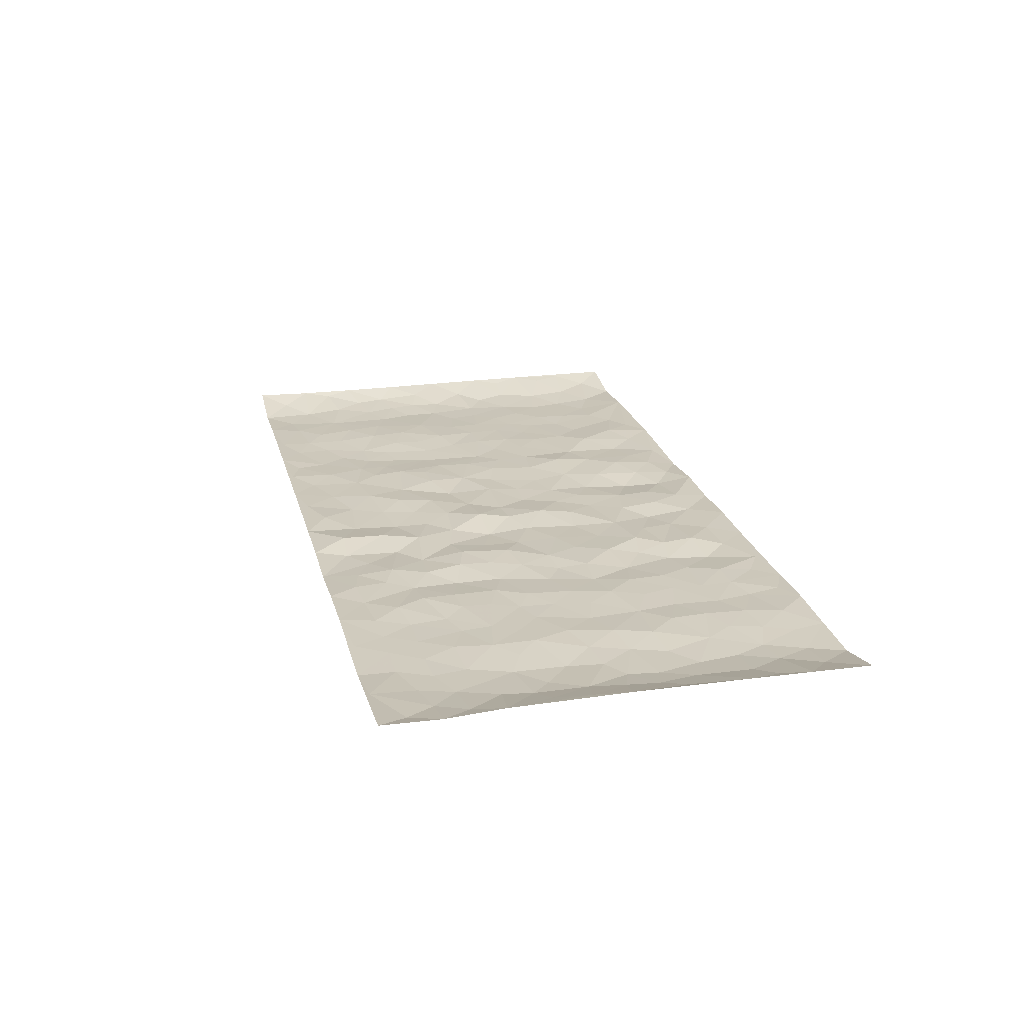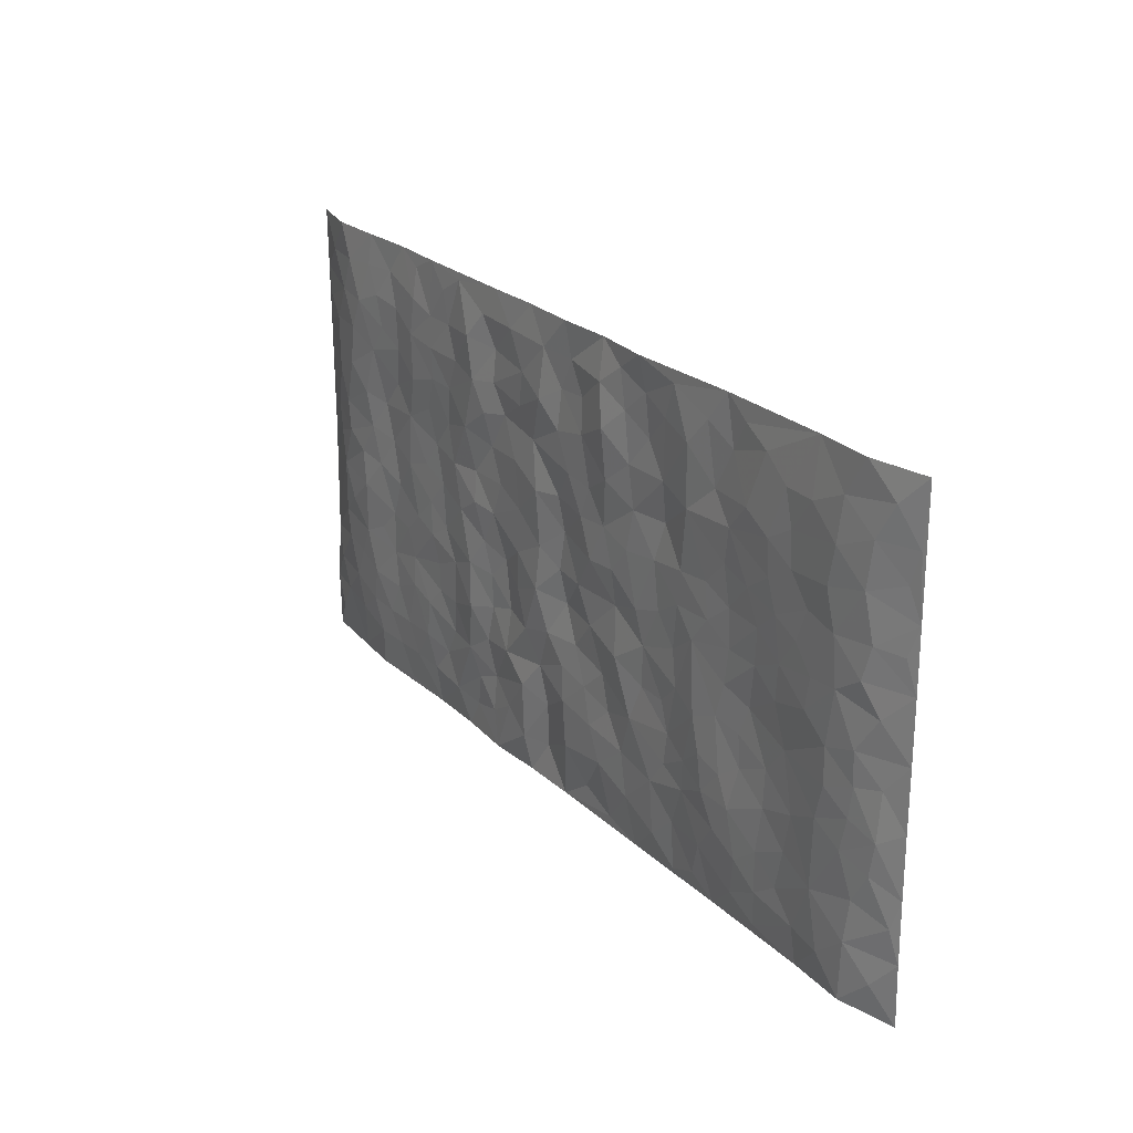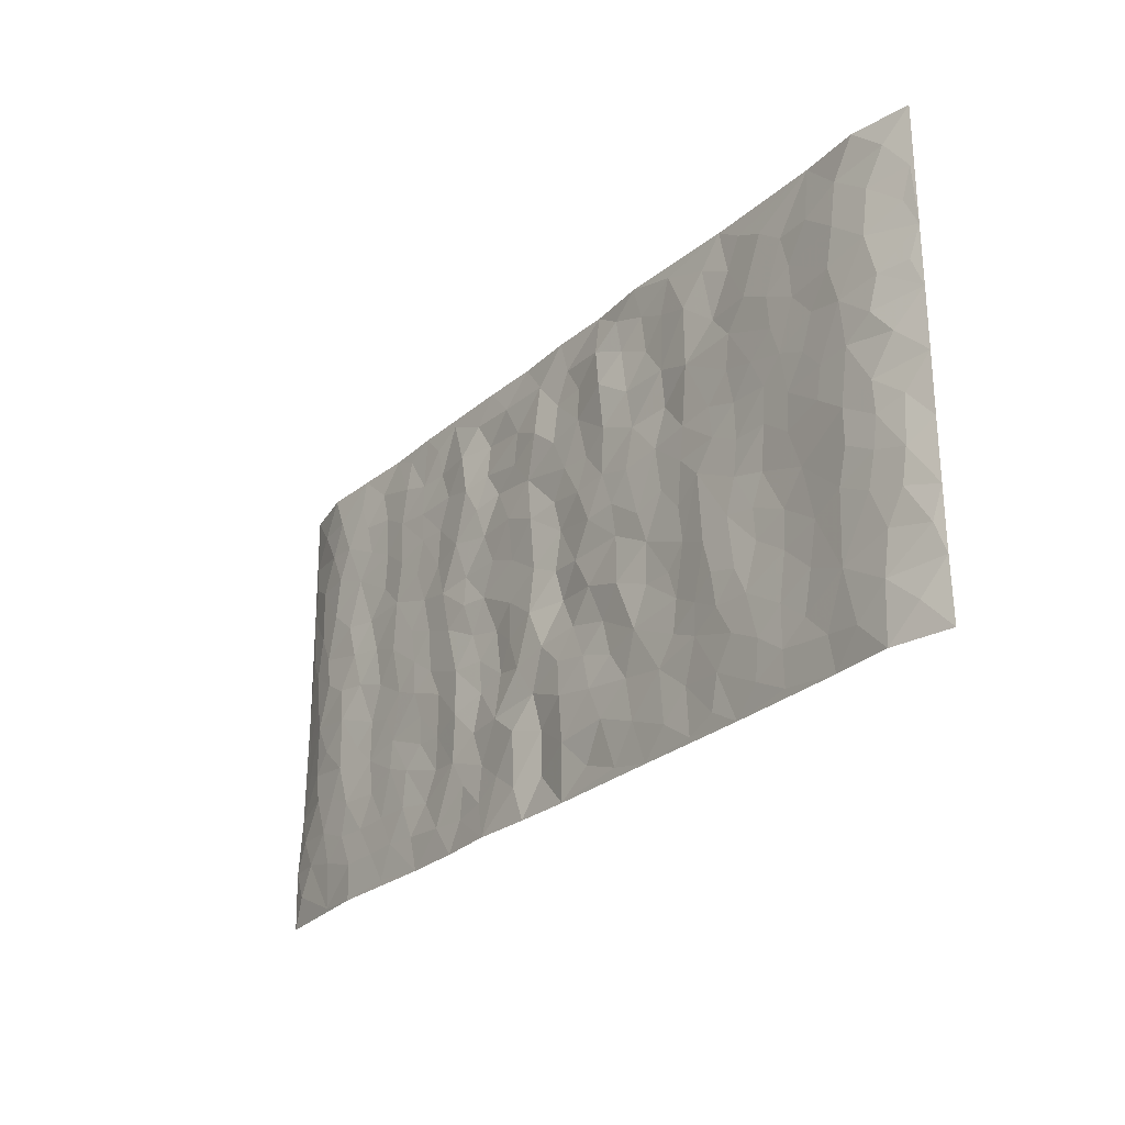
<metadata>
{"format":"obj","ext":"obj","renderer":"f3d","projection":"perspective","resolution":1024,"background":"white","views":[{"elev":22.3,"azim":76.3,"up":"+Z"},{"elev":23.2,"azim":-123.2,"up":"+Y"},{"elev":-26.4,"azim":-126.7,"up":"+Y"}]}
</metadata>
<code>
v -0.9892 0.0004681 0.0244
v -0.9904 0.9989 0.01988
v 0.992 0.0003196 0.01807
v 0.9911 0.999 0.0221
v -0.8082 0.3923 -0.007656
v -0.9904 0.4999 0.02008
v -0.8701 0.3573 -0.004037
v 0.0005658 0.0003099 0.004921
v -0.9903 0.2501 0.01979
v -0.9354 0.3375 0.002588
v -0.7452 0.0007978 0.001725
v -0.9903 0.1252 0.02056
v -0.7207 0.2922 -0.002005
v -0.869 0.000393 -0.004195
v -0.8532 0.2878 -0.004561
v -0.4974 0.0002987 0.004546
v -0.9703 0.1876 0.01309
v -0.298 0.1658 0.0001441
v -0.788 0.3214 -0.006437
v -0.8753 0.1192 -0.004939
v -0.9362 0.06269 0.006123
v -0.8071 0.06322 -0.005356
v -0.6821 0.126 0.0003131
v -0.7344 0.07384 -0.001171
v -0.8864 0.2064 -0.001267
v -0.9229 0.2695 0.001946
v -0.7803 0.1763 -0.004382
v -0.702 0.2089 -0.000573
v -0.8766 0.4882 -0.004441
v -0.9902 0.3749 0.01978
v -0.7449 0.9986 0.004416
v -0.544 0.2215 -0.005413
v 0.2635 0.1562 0.004099
v -0.9894 0.7497 0.02094
v -0.3724 0.3928 0.0005439
v -0.7935 0.7536 -0.008422
v -0.8107 0.8322 -0.008962
v -0.5895 0.4423 0.003266
v -0.6088 0.606 -0.001376
v -0.4971 0.9995 0.005721
v -0.9676 0.6874 0.0145
v -0.671 0.5626 -0.002021
v -0.3963 0.7543 -0.001414
v -0.5164 0.2792 -0.005365
v -0.4661 0.2242 -0.006691
v -0.5022 0.161 -0.005503
v -0.455 0.6367 0.001277
v -0.372 0.5599 0.0009739
v 0.1672 0.4736 -0.001319
v -0.3389 0.22 0.001425
v -0.2134 0.6109 -0.001655
v -0.3806 0.6295 0.0009588
v -0.3069 0.05631 0.0006471
v -0.6361 0.7109 -0.004241
v -0.4009 0.1932 -0.001786
v -0.8841 0.6181 -0.004703
v -0.03841 0.3473 0.002811
v 0.05804 0.3388 -0.00139
v 0.3013 0.4511 0.001663
v -0.0964 0.5513 -0.004458
v -0.1676 0.5559 -0.002637
v 0.09274 0.631 -0.005112
v -0.6415 0.3457 0.002747
v -0.7593 0.5741 -0.005756
v -0.9621 0.8105 0.01514
v -0.5676 0.128 -0.004081
v -0.3731 0.01073 0.003529
v -0.8069 0.4661 -0.007178
v -0.6256 0.1713 -0.001621
v -0.6229 0.01701 0.002015
v -0.2487 0.0005131 0.004183
v -0.6241 0.08711 -0.0004857
v -0.5545 0.05183 -0.0001838
v -0.4378 0.03576 0.0006752
v -0.4576 0.1025 -0.002504
v -0.9034 0.6864 -0.0007236
v -0.9821 0.8743 0.01828
v -0.7472 0.509 -0.005804
v 2.178e-05 0.9993 0.002432
v -0.8141 0.6758 -0.006832
v -0.5694 0.3144 0.0006323
v -0.5198 0.461 -0.0004843
v 0.006108 0.5716 0.006483
v -0.04993 0.4823 7.906e-05
v 0.00347 0.4191 0.01065
v -0.1257 0.1266 -0.0013
v -0.5774 0.6704 -0.002117
v -0.9273 0.5625 0.003794
v -0.7425 0.6917 -0.004082
v -0.455 0.2963 -0.007085
v -0.6397 0.2668 0.0001927
v -0.5086 0.6888 0.00088
v -0.1754 0.4847 0.001411
v -0.2662 0.4356 0.002163
v -0.6564 0.6494 -0.003198
v -0.01022 0.1154 -0.003736
v -0.4211 0.5104 -0.002208
v -0.3484 0.2874 0.002188
v -0.244 0.5035 -0.0007966
v -0.1829 0.3811 -0.004738
v -0.9897 0.6252 0.02099
v -0.7152 0.6231 -0.003713
v -0.8247 0.5799 -0.0071
v -0.368 0.1088 0.002317
v -0.5289 0.5332 0.0003657
v -0.6925 0.4058 0.0009765
v -0.1316 0.3233 0.002629
v -0.1511 0.2483 0.003781
v -0.5252 0.6118 0.000655
v 0.1101 0.7299 0.0008878
v -0.00308 0.2136 -0.005267
v -0.07363 0.2721 -0.001138
v 0.004912 0.2874 -0.002462
v -0.4353 0.3634 -0.005808
v -0.199 0.1826 0.001714
v -0.6633 0.4879 -0.0007134
v -0.5641 0.3808 0.0008449
v -0.4989 0.3913 -0.002672
v -0.312 0.5241 0.002507
v -0.2625 0.3495 0.003285
v -0.3604 0.4669 0.002305
v -0.2295 0.2698 -0.001495
v -0.09181 0.4107 9.653e-05
v -0.6031 0.5315 7.915e-05
v -0.09308 0.197 -0.002228
v -0.2165 0.09216 0.00126
v -0.4046 0.2573 -0.002798
v -0.9393 0.4375 0.007722
v -0.8793 0.4205 -0.00273
v 0.09269 0.4222 -0.007069
v 0.2114 0.2367 -0.003385
v 0.0829 0.5169 -0.003118
v 0.0196 0.4876 0.004168
v 0.1681 0.3924 -0.0008371
v 0.8039 0.4967 -0.007441
v 0.2224 0.4337 0.006341
v 0.2699 0.3128 0.002963
v 0.162 0.5677 -0.0005256
v 0.1243 0.9989 0.007337
v -0.2971 0.6199 0.002723
v 0.4304 0.8811 0.00119
v 0.4968 0.9998 0.003363
v -0.2173 0.7818 -0.0007707
v -0.05951 0.8651 0.002662
v -0.3265 0.3479 0.003207
v -0.4657 0.5661 -0.001126
v -0.0746 0.05151 0.006074
v -0.1602 0.02083 0.004376
v 0.1246 0.0007383 0.00277
v 0.01356 0.8608 0.004104
v -0.01718 0.7005 -0.001474
v 0.4279 0.1958 0.002977
v 0.3459 0.2891 -0.00766
v 0.601 0.5265 -0.001673
v 0.5331 0.5471 0.0008529
v 0.4625 0.1342 0.003574
v 0.5308 0.227 -0.002806
v 0.4201 0.3613 0.0004663
v 0.02263 0.6413 0.002572
v -0.06019 0.6278 -0.001341
v -0.1489 0.7303 -0.006257
v -0.08799 0.6937 -0.000675
v -0.06132 0.7921 -0.0008408
v -0.1383 0.6332 -0.001659
v 0.02103 0.7755 -0.0004365
v 0.2487 0.9993 0.004447
v -0.01915 0.9275 0.004777
v -0.2731 0.8471 0.004671
v -0.2021 0.8811 4.385e-05
v -0.3205 0.7814 0.002298
v -0.2483 0.9994 -0.00381
v -0.2315 0.6966 0.0009671
v -0.3226 0.7005 0.008263
v -0.1421 0.8308 -0.01119
v -0.1245 0.9994 0.005915
v 0.2212 0.7467 0.006065
v 0.1761 0.6678 -0.0008342
v 0.3317 0.5953 0.002272
v 0.2644 0.5231 0.001999
v 0.27 0.6663 0.004676
v 0.4305 0.745 6.493e-05
v 0.3608 0.6834 -0.005296
v 0.2897 0.7337 -0.002729
v 0.06923 0.9297 0.0001186
v 0.07972 0.8239 -0.006142
v 0.1475 0.8586 -0.0001329
v 0.2545 0.8741 0.006262
v 0.326 0.7941 -0.006915
v 0.2352 0.5959 0.002781
v -0.8939 0.8682 -0.001424
v -0.692 0.8172 -0.004047
v -0.881 0.7755 -0.003258
v -0.8689 0.9991 -0.003327
v -0.934 0.9403 0.005223
v -0.8218 0.922 -0.005787
v -0.7437 0.8861 -0.006102
v -0.6146 0.9302 -0.0003141
v -0.6719 0.8865 -0.00214
v -0.6972 0.7463 -0.004456
v -0.5686 0.8151 -0.003653
v -0.631 0.7818 -0.005188
v -0.5191 0.9018 0.005225
v -0.3976 0.879 -0.003928
v -0.5537 0.9612 0.003643
v -0.472 0.8166 0.003992
v -0.4497 0.9373 0.001015
v -0.3507 0.9739 -0.0001364
v -0.5197 0.7612 -0.0007102
v -0.3254 0.9022 0.001089
v -0.2626 0.9316 0.002807
v 0.1586 0.7856 0.0004361
v 0.2586 0.805 0.002806
v 0.1911 0.934 0.001281
v 0.3984 0.813 -0.001823
v 0.342 0.8819 -0.008016
v 0.3871 0.9837 0.002899
v 0.293 0.9385 0.0003831
v 0.448 0.9493 0.000767
v 0.3861 0.4935 -0.002762
v 0.3302 0.529 -0.002615
v 0.4914 0.6046 0.003598
v 0.4386 0.665 0.002158
v 0.4122 0.5883 -0.001596
v 0.3581 0.1892 -0.003105
v 0.4887 0.3343 0.0004963
v 0.4666 0.5226 0.002276
v 0.3514 0.3878 -0.004974
v -0.1259 0.9159 -0.005037
v -0.1863 0.9588 0.0004364
v 0.3249 0.132 0.001601
v 0.6209 0.01366 0.001135
v 0.2033 0.3326 0.004562
v 0.2747 0.3845 0.002585
v 0.5928 0.2473 -0.003732
v 0.7458 0.9998 0.0003125
v 0.9902 0.2494 0.02205
v 0.4993 0.8132 -0.002291
v 0.7294 0.4871 -0.003491
v 0.4958 0.7477 -0.001518
v 0.9894 0.4997 0.02462
v 0.68 0.2936 -0.000157
v 0.5173 0.468 -0.0003395
v 0.7903 0.3104 -0.009153
v 0.5702 0.4154 -0.001692
v 0.4969 0.0008877 0.005428
v 0.09105 0.2511 0.002322
v 0.5127 0.0761 0.001854
v 0.1362 0.3181 -0.004202
v 0.4225 0.2662 0.0009981
v 0.8872 0.2641 -0.003197
v 0.6517 0.4616 0.001003
v 0.5865 0.08139 -0.00139
v 0.4559 0.4258 0.001367
v 0.6171 0.3715 -0.001223
v 0.2908 0.2317 0.001115
v 0.4855 0.2711 0.00098
v 0.2681 0.07718 0.0002311
v 0.3725 0.0007032 0.003881
v 0.2488 0.0005802 -0.00403
v 0.2036 0.1132 -0.00281
v 0.06883 0.1686 0.0066
v 0.1463 0.1885 -0.006698
v 0.6218 0.1469 -0.003092
v 0.7889 0.4226 -0.01064
v 0.7599 0.2204 -0.007553
v 0.6605 0.08002 -0.002309
v 0.68 0.3843 0.0005365
v 0.7295 0.3388 -0.003699
v 0.8995 0.3254 -0.002347
v 0.757 0.5675 -0.005096
v 0.7026 0.145 -0.004001
v 0.7751 0.1491 -0.006011
v 0.8536 0.3669 -0.007895
v 0.9546 0.3488 0.01313
v 0.8998 0.4381 -0.001989
v 0.5914 0.3126 -0.001071
v 0.8328 0.1049 -0.00333
v 0.3371 0.06209 0.003738
v 0.4171 0.06761 0.0007302
v 0.07248 0.0764 0.01038
v 0.144 0.07076 -0.004283
v 0.9895 0.7498 0.02343
v 0.7427 0.07844 -0.00458
v 0.6655 0.2153 -0.001912
v 0.9723 0.4242 0.01925
v 0.9201 0.5087 0.0036
v 0.8212 0.2496 -0.007229
v 0.5409 0.1476 -0.002548
v 0.7449 0.000769 -0.002071
v 0.5105 0.3939 -0.001872
v 0.9537 0.06224 0.006646
v 0.9917 0.1247 0.01535
v 0.8531 0.1792 -0.005516
v 0.912 0.1231 0.001378
v 0.8412 0.00817 0.005068
v 0.951 0.1871 0.006941
v 0.6769 0.5558 0.002866
v 0.7034 0.6332 0.002323
v 0.595 0.6367 -0.0005192
v 0.8395 0.6916 -0.008954
v 0.642 0.7726 0.0003837
v 0.9694 0.6247 0.01589
v 0.7799 0.6419 -0.006787
v 0.8689 0.595 -0.005822
v 0.7458 0.7446 -0.004535
v 0.8597 0.5302 -0.006421
v 0.9298 0.5738 0.004658
v 0.9059 0.6594 -0.000852
v 0.6508 0.6932 0.002584
v 0.575 0.7249 -0.003554
v 0.518 0.6754 0.0007569
v 0.8675 0.853 -0.005798
v 0.7241 0.8723 -0.004037
v 0.8255 0.7774 -0.01001
v 0.9114 0.7784 0.0007247
v 0.7934 0.8452 -0.01004
v 0.9875 0.8744 0.0219
v 0.7058 0.8035 -0.002496
v 0.9668 0.8116 0.01512
v 0.754 0.9328 -0.003723
v 0.8701 0.9996 -0.004287
v 0.6212 0.9997 0.006751
v 0.8345 0.927 -0.007566
v 0.9213 0.9287 0.003384
v 0.6726 0.9358 0.002792
v 0.5658 0.9031 -0.002752
v 0.4996 0.8827 -0.000492
v 0.5591 0.9712 0.002972
v 0.5793 0.8233 -0.003797
v 0.6469 0.8621 -0.0001437
f 29 6 128
f 12 21 20
f 26 10 9
f 55 45 46
f 27 19 15
f 26 9 17
f 101 6 88
f 12 1 21
f 7 15 19
f 125 86 96
f 84 123 85
f 129 29 128
f 25 27 15
f 12 20 17
f 73 75 66
f 22 14 11
f 26 17 25
f 9 12 17
f 25 15 26
f 5 129 7
f 52 146 48
f 55 18 50
f 7 19 5
f 20 27 25
f 124 82 105
f 41 76 34
f 20 14 22
f 14 20 21
f 14 21 1
f 24 22 11
f 24 27 22
f 72 66 69
f 69 32 91
f 70 24 11
f 24 23 27
f 17 20 25
f 27 20 22
f 10 15 7
f 10 26 15
f 23 28 27
f 27 13 19
f 28 23 69
f 13 27 28
f 119 121 94
f 10 7 129
f 6 30 128
f 9 10 30
f 36 192 80
f 80 102 89
f 118 81 44
f 64 103 78
f 115 126 86
f 45 32 46
f 91 63 13
f 129 68 29
f 95 87 54
f 95 54 199
f 202 40 204
f 82 97 105
f 29 88 6
f 18 55 104
f 148 126 71
f 38 82 124
f 50 18 122
f 117 82 38
f 5 19 106
f 82 117 118
f 80 64 102
f 127 45 55
f 194 77 190
f 98 35 114
f 39 124 105
f 127 50 98
f 106 19 13
f 66 75 46
f 39 95 42
f 63 117 38
f 95 89 102
f 101 56 76
f 51 140 99
f 18 53 126
f 62 83 132
f 45 127 90
f 112 113 57
f 103 29 68
f 130 85 58
f 109 39 105
f 35 94 121
f 113 246 58
f 151 165 163
f 120 100 94
f 114 127 98
f 192 190 65
f 95 39 87
f 36 191 37
f 67 104 74
f 56 101 88
f 13 63 106
f 192 34 76
f 268 241 243
f 108 115 125
f 93 84 60
f 133 84 85
f 156 288 157
f 101 76 41
f 80 103 64
f 105 97 146
f 99 61 51
f 92 109 47
f 125 96 111
f 158 227 153
f 75 104 55
f 69 66 32
f 81 91 32
f 106 78 68
f 42 64 78
f 77 34 65
f 24 70 72
f 75 73 16
f 16 71 67
f 2 34 77
f 13 28 91
f 103 56 88
f 56 80 76
f 72 69 23
f 11 16 70
f 16 73 70
f 16 67 74
f 115 18 126
f 24 72 23
f 73 72 70
f 16 74 75
f 72 73 66
f 32 45 44
f 84 83 60
f 66 46 32
f 78 106 116
f 117 63 81
f 67 53 104
f 103 68 78
f 69 91 28
f 36 80 89
f 106 38 116
f 106 68 5
f 81 118 117
f 62 132 138
f 32 44 81
f 53 67 71
f 57 58 85
f 123 100 107
f 93 60 61
f 33 230 224
f 8 96 147
f 132 133 130
f 140 48 119
f 93 100 123
f 122 98 50
f 164 60 160
f 53 71 126
f 125 112 108
f 193 194 195
f 75 55 46
f 63 91 81
f 56 103 80
f 196 198 31
f 18 104 53
f 121 48 97
f 38 106 63
f 118 97 82
f 97 35 121
f 51 172 140
f 130 134 49
f 87 39 109
f 288 252 263
f 97 114 35
f 47 43 92
f 57 113 58
f 248 130 58
f 34 101 41
f 114 90 127
f 116 124 42
f 145 94 35
f 118 114 97
f 167 79 175
f 98 145 35
f 85 123 57
f 43 47 52
f 199 36 89
f 42 78 116
f 159 83 62
f 88 29 103
f 74 104 75
f 118 44 90
f 173 140 172
f 42 95 102
f 190 192 37
f 65 190 77
f 89 95 199
f 125 111 112
f 92 87 109
f 18 115 122
f 177 180 176
f 112 57 107
f 109 105 146
f 93 94 100
f 285 286 275
f 96 86 147
f 137 232 131
f 57 123 107
f 87 92 208
f 49 134 136
f 132 130 49
f 161 164 162
f 50 127 55
f 122 108 107
f 122 107 100
f 48 140 52
f 118 90 114
f 99 119 94
f 123 84 93
f 36 37 192
f 48 121 119
f 120 122 100
f 39 42 124
f 38 124 116
f 248 58 246
f 44 45 90
f 98 122 120
f 146 52 47
f 94 93 99
f 168 209 170
f 212 183 188
f 202 197 200
f 42 102 64
f 107 108 112
f 99 93 61
f 8 280 96
f 112 111 113
f 125 115 86
f 115 108 122
f 128 30 10
f 5 68 129
f 10 129 128
f 132 49 138
f 83 84 133
f 130 133 85
f 83 133 132
f 248 134 130
f 156 152 224
f 151 110 165
f 212 186 211
f 153 224 249
f 254 251 244
f 246 261 262
f 225 158 249
f 49 136 179
f 185 184 150
f 214 188 181
f 181 188 182
f 161 163 174
f 143 170 172
f 110 211 185
f 184 79 167
f 174 228 169
f 62 110 159
f 163 150 144
f 210 169 229
f 170 143 168
f 176 211 110
f 98 120 145
f 94 145 120
f 48 146 97
f 109 146 47
f 148 86 126
f 147 86 148
f 71 8 148
f 8 147 148
f 244 276 254
f 232 136 134
f 174 143 161
f 60 83 160
f 163 162 151
f 159 160 83
f 261 281 262
f 259 281 149
f 219 220 59
f 246 113 111
f 33 255 131
f 157 256 152
f 137 255 153
f 230 278 279
f 262 260 33
f 154 155 242
f 131 255 137
f 248 131 232
f 281 280 149
f 259 258 278
f 220 179 59
f 159 151 160
f 162 160 151
f 164 61 60
f 228 174 144
f 144 174 163
f 159 110 151
f 161 172 164
f 186 184 185
f 161 162 163
f 61 164 51
f 160 162 164
f 187 217 213
f 150 163 165
f 205 202 200
f 79 184 139
f 170 43 173
f 174 169 143
f 161 143 172
f 167 144 150
f 176 180 183
f 172 170 173
f 223 226 221
f 185 150 165
f 99 140 119
f 207 206 203
f 172 51 164
f 43 52 173
f 173 52 140
f 167 175 228
f 228 229 169
f 210 168 169
f 177 110 62
f 189 138 179
f 62 138 177
f 136 232 233
f 181 182 222
f 150 184 167
f 178 180 189
f 49 179 138
f 177 138 189
f 180 178 182
f 178 179 220
f 307 308 304
f 222 223 221
f 215 187 188
f 176 183 212
f 187 213 186
f 214 215 188
f 185 211 186
f 237 181 239
f 182 188 183
f 110 185 165
f 216 215 141
f 211 176 212
f 182 183 180
f 176 110 177
f 213 184 186
f 178 189 179
f 177 189 180
f 195 190 37
f 197 198 200
f 195 194 190
f 34 192 65
f 80 192 76
f 37 196 195
f 194 2 77
f 193 2 194
f 196 37 191
f 31 193 195
f 198 196 191
f 31 195 196
f 199 201 191
f 197 204 31
f 198 191 201
f 31 198 197
f 201 199 54
f 36 199 191
f 54 208 201
f 208 43 205
f 208 54 87
f 198 201 200
f 206 205 203
f 43 170 203
f 210 207 209
f 40 202 206
f 31 204 40
f 197 202 204
f 208 205 200
f 43 203 205
f 205 206 202
f 203 209 207
f 171 40 207
f 40 206 207
f 208 200 201
f 43 208 92
f 170 209 203
f 168 143 169
f 207 210 171
f 168 210 209
f 188 187 212
f 212 187 186
f 166 139 213
f 184 213 139
f 237 214 181
f 215 214 141
f 216 141 218
f 213 217 166
f 142 166 216
f 217 216 166
f 187 215 217
f 216 217 215
f 237 141 214
f 142 216 218
f 223 222 182
f 179 136 59
f 223 220 219
f 267 238 251
f 237 327 141
f 223 182 178
f 158 290 253
f 220 223 178
f 59 233 227
f 233 59 136
f 248 246 131
f 153 249 158
f 251 254 267
f 223 219 226
f 111 261 246
f 297 251 238
f 276 256 157
f 167 228 144
f 229 228 175
f 175 171 229
f 229 171 210
f 260 257 33
f 265 271 272
f 266 289 283
f 269 243 250
f 249 224 152
f 266 283 271
f 227 233 137
f 253 227 158
f 325 313 320
f 135 264 275
f 310 329 239
f 270 298 297
f 249 256 225
f 275 273 269
f 311 222 221
f 155 154 299
f 234 276 157
f 310 311 299
f 222 239 181
f 221 226 155
f 266 263 252
f 242 290 244
f 264 273 275
f 273 264 243
f 242 244 154
f 276 290 225
f 288 234 157
f 240 282 302
f 275 286 306
f 225 290 158
f 234 263 284
f 241 254 276
f 233 232 137
f 137 153 227
f 264 135 238
f 244 251 154
f 260 259 257
f 227 253 219
f 33 224 255
f 154 297 299
f 240 302 307
f 297 154 251
f 264 268 243
f 253 226 219
f 271 284 263
f 277 294 293
f 290 242 253
f 241 234 284
f 59 227 219
f 242 155 226
f 252 245 231
f 157 152 156
f 257 230 33
f 152 256 249
f 278 230 257
f 262 33 131
f 224 153 255
f 259 278 257
f 134 248 232
f 230 279 224
f 96 261 111
f 261 96 280
f 280 281 261
f 246 262 131
f 252 247 245
f 268 267 241
f 283 277 272
f 288 247 252
f 275 274 285
f 295 291 294
f 267 268 264
f 263 234 288
f 309 310 299
f 290 276 244
f 283 272 271
f 267 254 241
f 265 243 241
f 236 240 285
f 297 238 270
f 303 305 298
f 241 276 234
f 221 155 299
f 272 277 293
f 250 243 287
f 286 285 240
f 284 271 265
f 271 263 266
f 295 3 291
f 225 256 276
f 241 284 265
f 289 266 231
f 3 292 291
f 321 235 323
f 293 294 296
f 279 278 258
f 245 279 258
f 279 156 224
f 260 281 259
f 280 8 149
f 262 281 260
f 231 266 252
f 267 264 238
f 306 304 270
f 283 289 295
f 243 269 273
f 236 269 250
f 294 292 296
f 274 236 285
f 269 274 275
f 250 287 293
f 245 289 231
f 236 274 269
f 156 279 247
f 242 226 253
f 247 279 245
f 243 265 287
f 288 156 247
f 265 272 293
f 296 292 236
f 293 287 265
f 295 294 277
f 277 283 295
f 236 250 296
f 289 3 295
f 292 294 291
f 293 296 250
f 300 304 308
f 325 320 235
f 329 330 326
f 270 304 303
f 270 303 298
f 309 305 301
f 135 306 270
f 299 297 298
f 298 309 299
f 238 135 270
f 300 314 305
f 303 300 305
f 304 306 307
f 300 303 304
f 282 319 315
f 322 325 235
f 275 306 135
f 307 306 286
f 240 307 286
f 308 307 302
f 302 282 308
f 308 282 315
f 305 309 298
f 310 309 301
f 310 301 329
f 310 239 311
f 222 311 239
f 299 311 221
f 319 312 315
f 312 323 316
f 301 305 318
f 305 314 316
f 300 308 315
f 316 314 312
f 312 314 315
f 315 314 300
f 323 312 324
f 316 313 318
f 282 4 317
f 330 313 325
f 4 321 324
f 235 320 323
f 282 317 319
f 312 319 317
f 326 325 322
f 316 320 313
f 316 318 305
f 142 218 327
f 327 218 141
f 316 323 320
f 324 312 317
f 4 324 317
f 321 323 324
f 318 313 330
f 328 326 322
f 326 327 329
f 329 327 237
f 326 328 327
f 322 142 328
f 327 328 142
f 329 237 239
f 301 318 330
f 326 330 325
f 330 329 301

</code>
